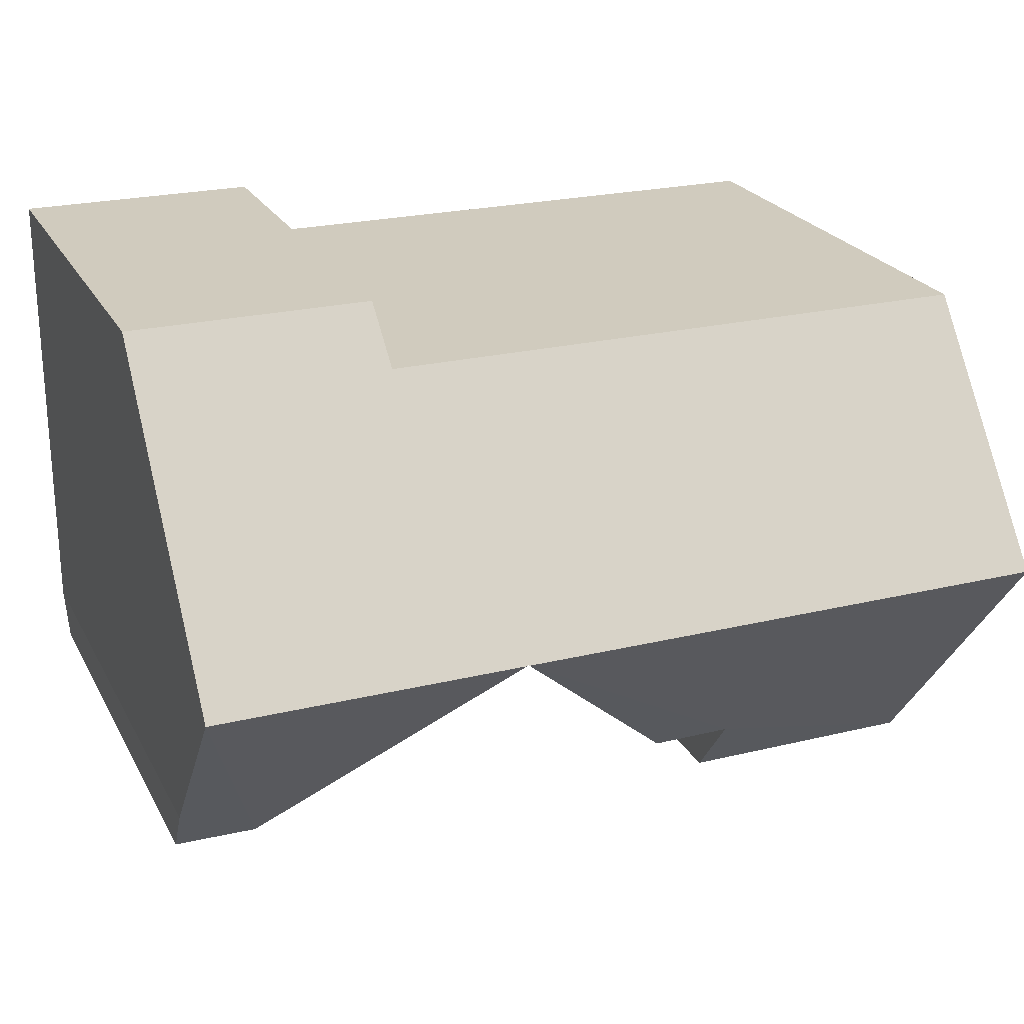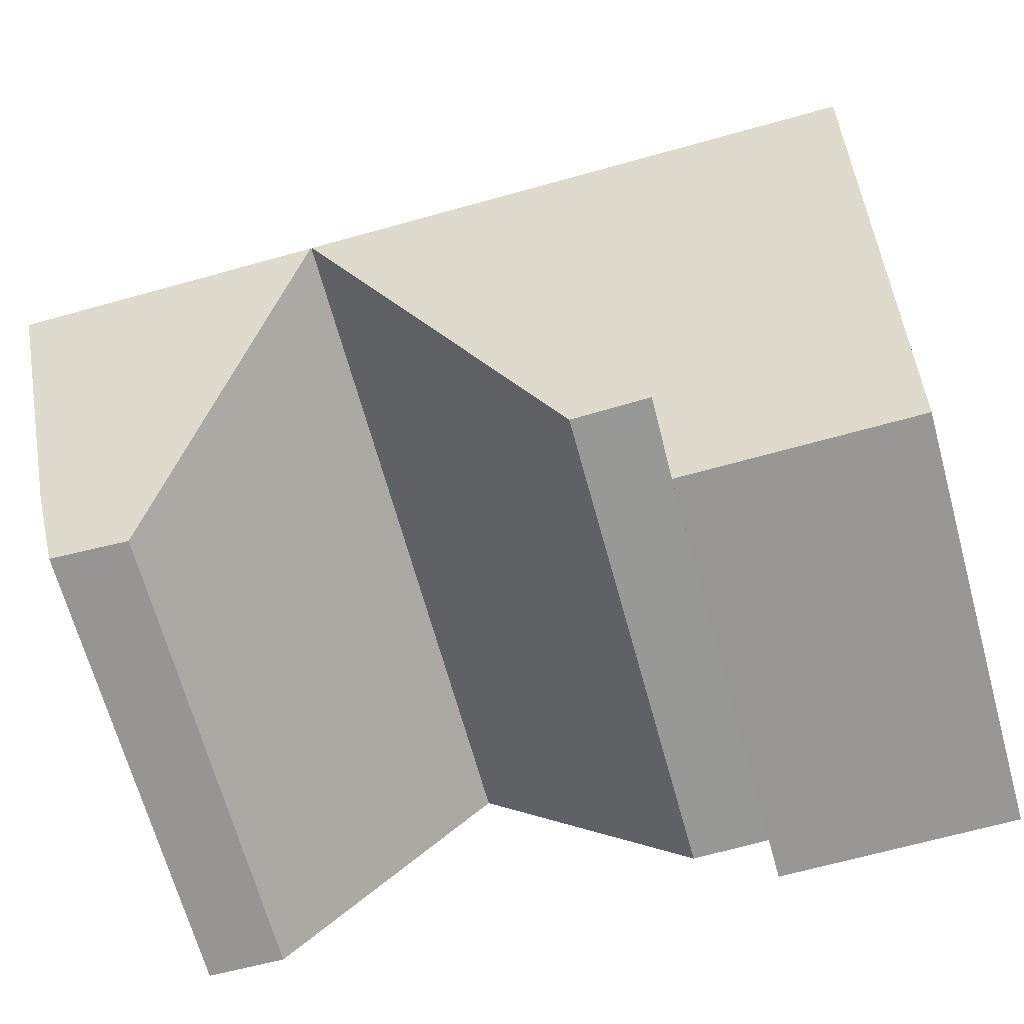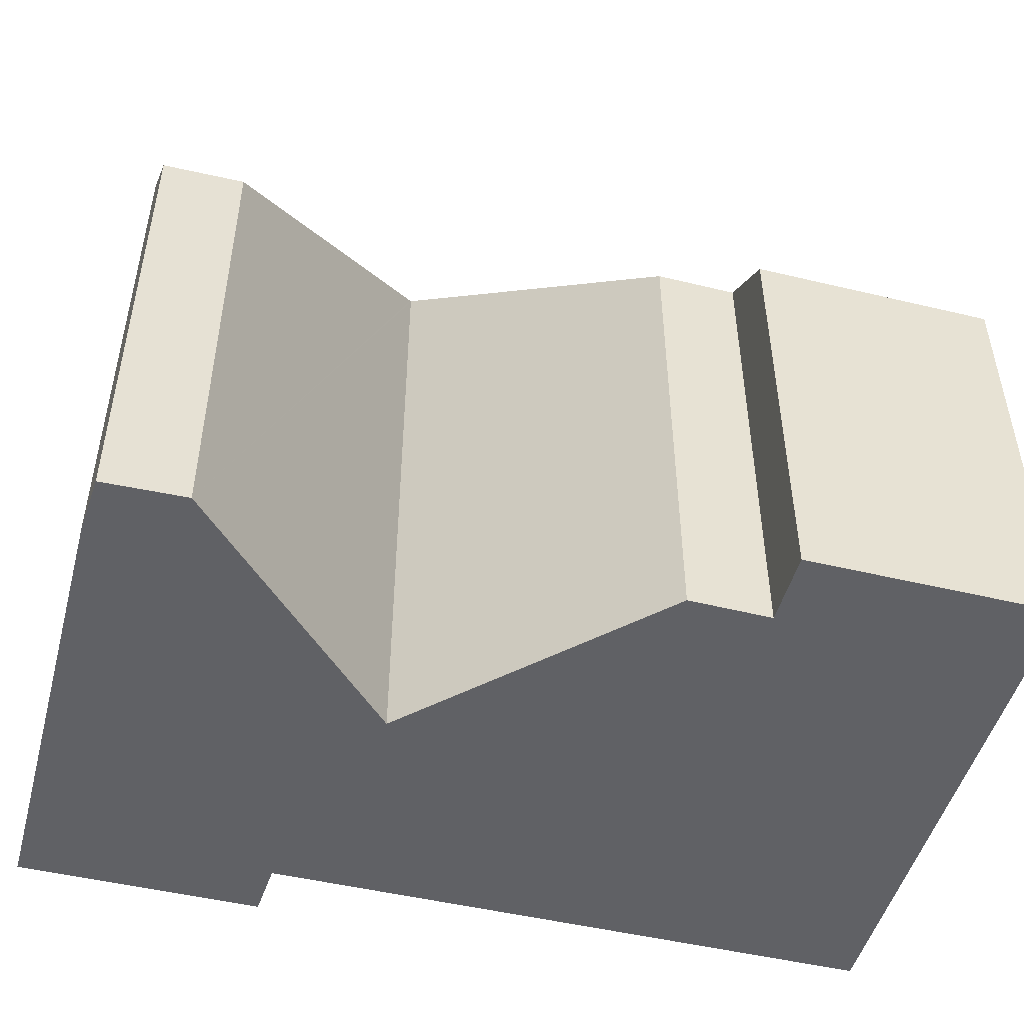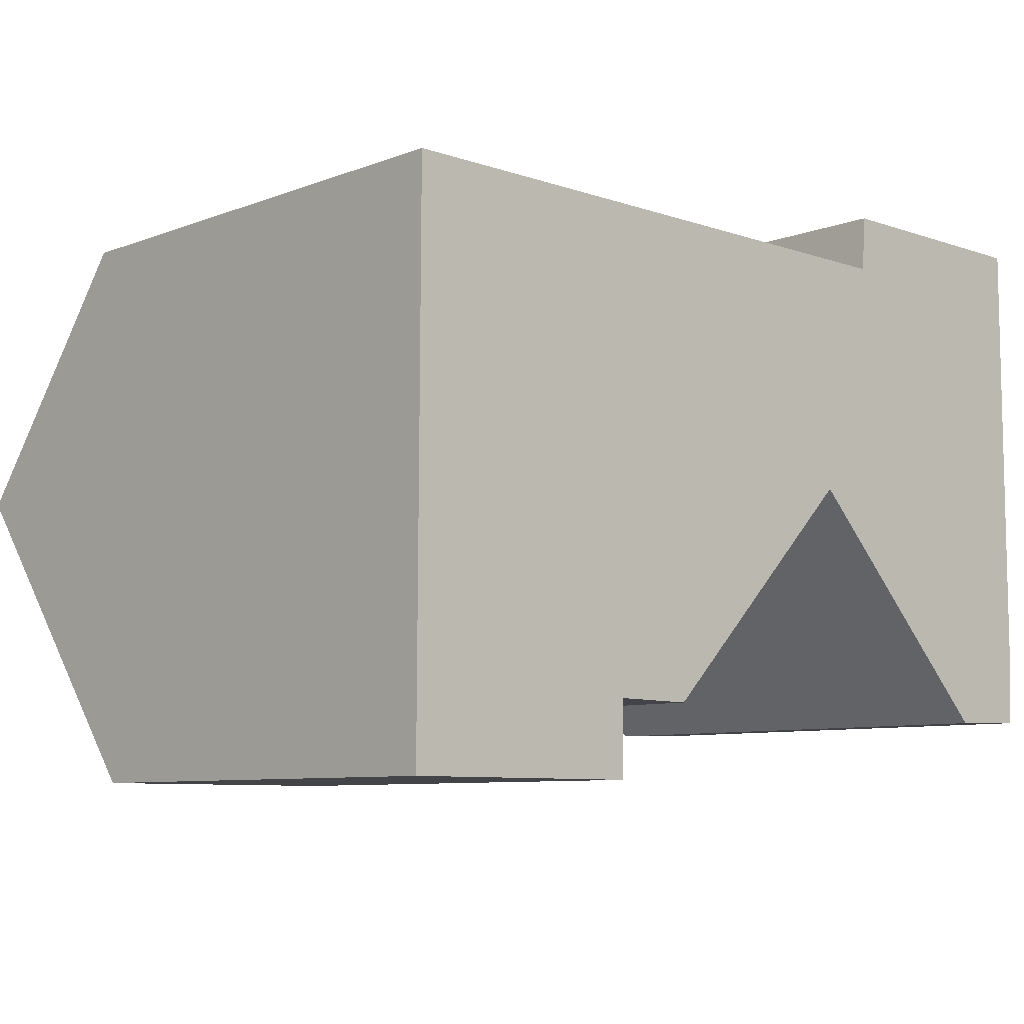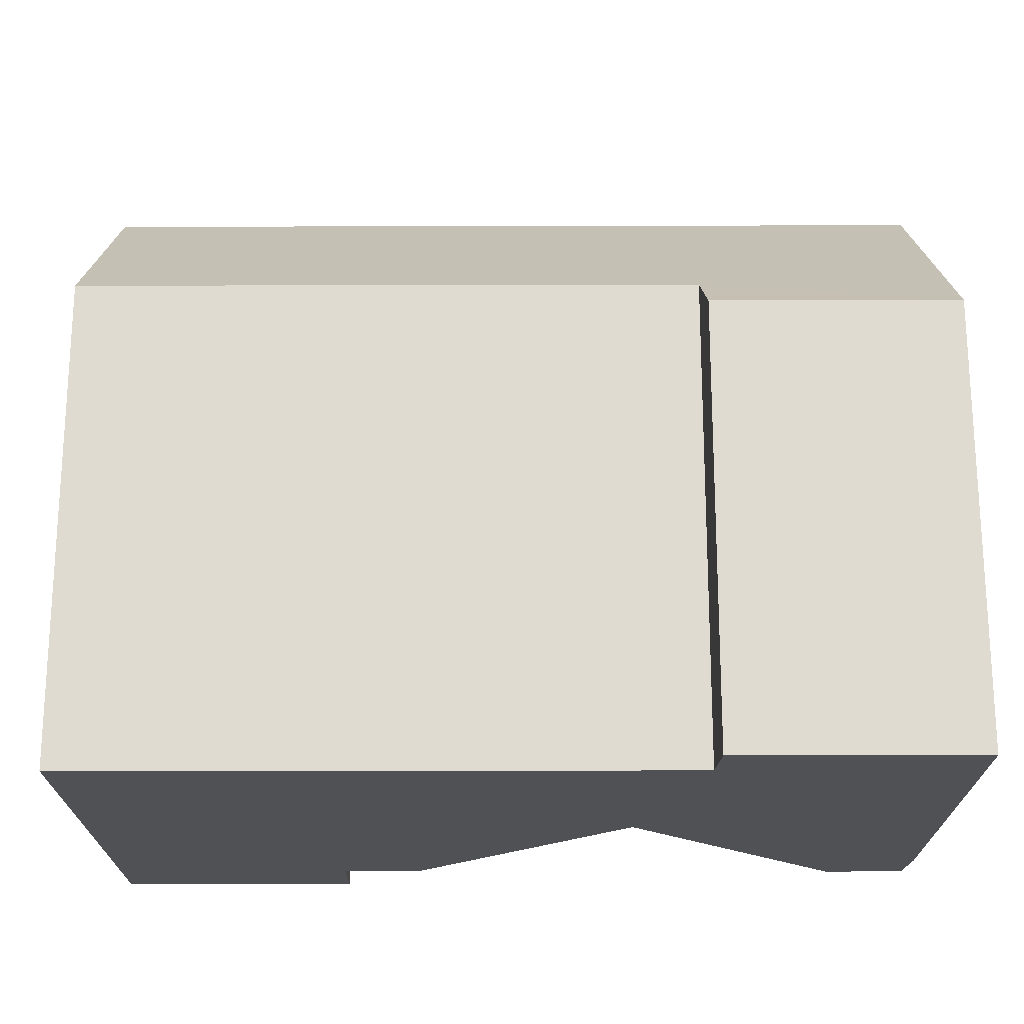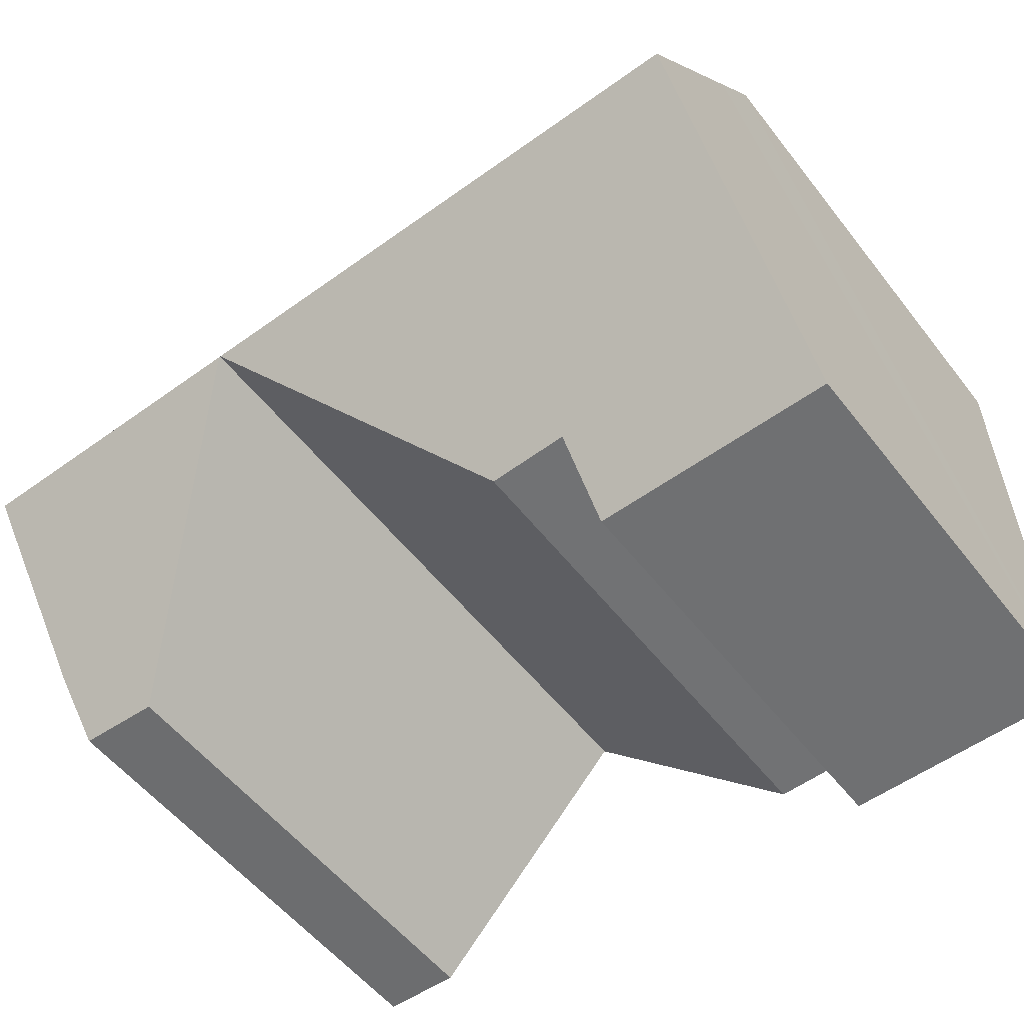
<metadata>
{"format":"obj","ext":"obj","renderer":"f3d","projection":"perspective","resolution":1024,"background":"white","views":[{"elev":23.6,"azim":157.8,"up":"+Z"},{"elev":-68.2,"azim":-164.5,"up":"+Z"},{"elev":-49.1,"azim":165.1,"up":"+Y"},{"elev":-8.0,"azim":-43.6,"up":"+Z"},{"elev":-20.2,"azim":0.2,"up":"+Y"},{"elev":-55.0,"azim":-142.7,"up":"+Z"}]}
</metadata>
<code>
v  13.05 10.24 4.468
v  11.74 7.519 1.017
v  8.374 10.24 4.465
v  13.05 8.231 1.922
v  12.98 7.547 1.054
v  0 6.722 4.116e-16
v  3.74 7.595 1.11
v  3.735 6.721 0.001
v  8.346 10.24 4.465
v  4.979 7.583 1.096
v  0.023 10.23 4.459
v  13.05 6.72 8.933
v  9.312 7.381 8.091
v  9.37 6.72 8.929
v  13.05 9.377 5.56
v  8.36 10.22 4.479
v  13.05 7.358 8.123
v  0.037 8.179 7.069
v  0.038 7.382 8.08
v  0 0 0
v  3.735 -6.123e-20 0.001
v  12.98 -6.454e-17 1.054
v  11.74 -6.227e-17 1.017
v  8.36 -2.743e-16 4.479
v  4.979 -6.711e-17 1.096
v  8.346 -2.734e-16 4.465
v  3.74 -6.797e-17 1.11
v  0.023 -2.73e-16 4.459
v  0.038 -4.948e-16 8.08
v  0.037 -4.329e-16 7.069
v  9.312 -4.954e-16 8.091
v  9.37 -5.467e-16 8.929
v  13.05 -5.47e-16 8.933
v  13.05 -4.974e-16 8.123
v  13.05 -1.177e-16 1.922
v  13.05 -3.405e-16 5.56
v  13.05 -2.736e-16 4.468
v  8.374 -2.734e-16 4.465
g defaultobject
f 1 2 3
f 2 1 4
f 2 4 5
f 6 7 8
f 7 9 10
f 9 7 6
f 9 6 11
f 12 13 14
f 15 16 17
f 16 15 3
f 3 15 1
f 13 18 19
f 18 13 11
f 11 13 9
f 9 13 16
f 16 13 12
f 16 12 17
f 8 20 6
f 20 8 21
f 22 2 5
f 2 22 23
f 16 10 9
f 10 16 24
f 10 24 25
f 25 24 26
f 10 27 7
f 27 10 25
f 20 11 6
f 11 20 18
f 18 20 19
f 19 20 28
f 19 28 29
f 29 28 30
f 31 14 13
f 14 31 32
f 29 13 19
f 13 29 31
f 32 12 14
f 12 32 33
f 15 4 1
f 4 15 17
f 4 17 12
f 4 12 33
f 4 33 34
f 4 34 35
f 35 34 36
f 35 36 37
f 35 5 4
f 5 35 22
f 27 8 7
f 8 27 21
f 23 3 2
f 3 23 16
f 16 23 24
f 24 23 38
f 35 23 22
f 23 35 37
f 23 37 36
f 23 36 34
f 23 34 38
f 38 34 33
f 38 33 31
f 31 33 32
f 38 31 24
f 24 31 26
f 31 25 26
f 25 31 29
f 25 29 27
f 27 29 30
f 27 30 20
f 20 30 28
f 20 21 27

</code>
